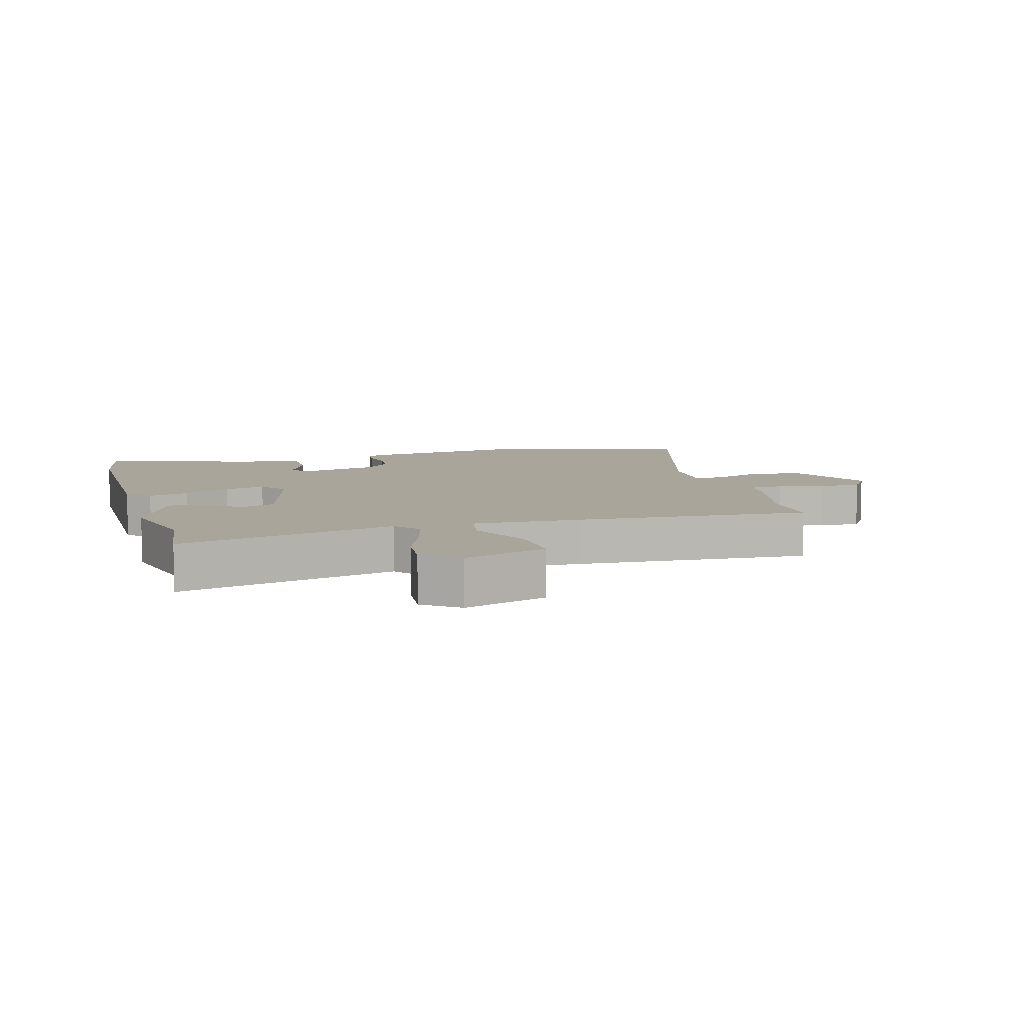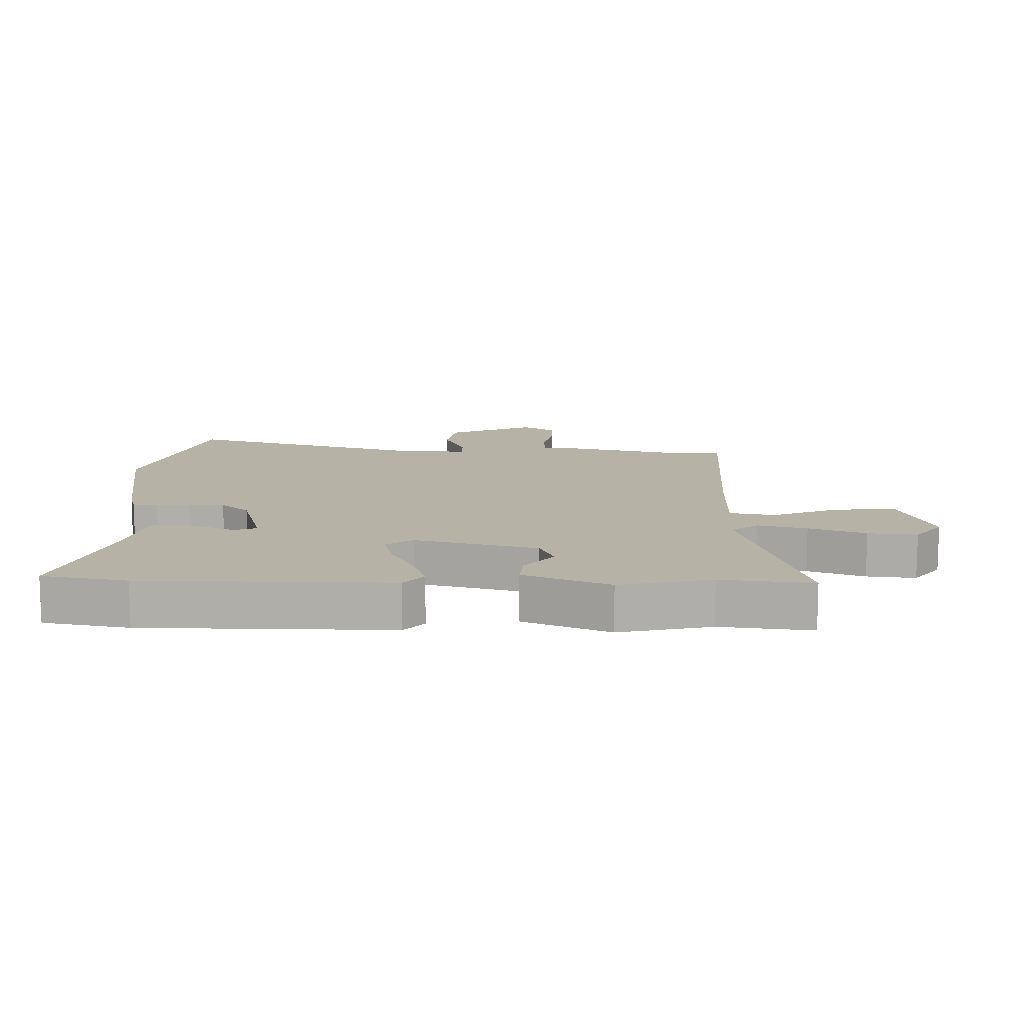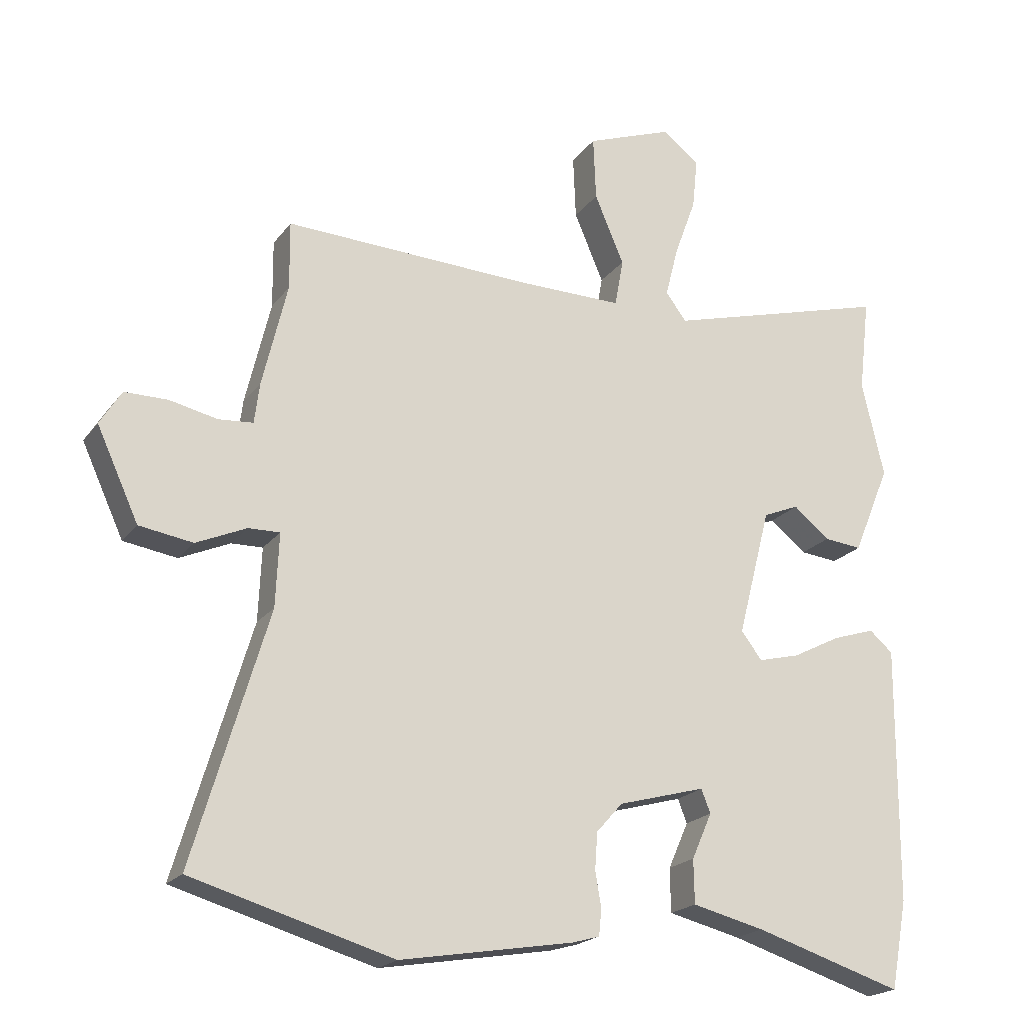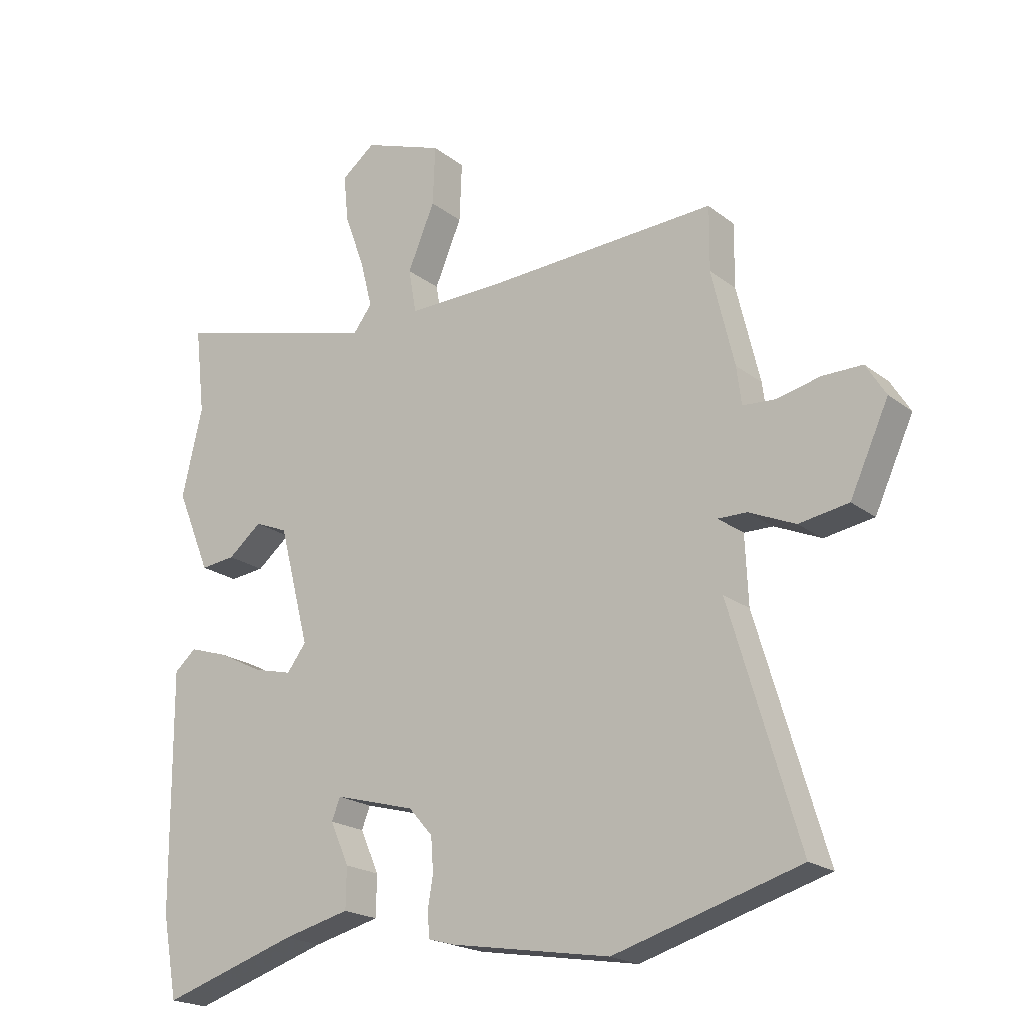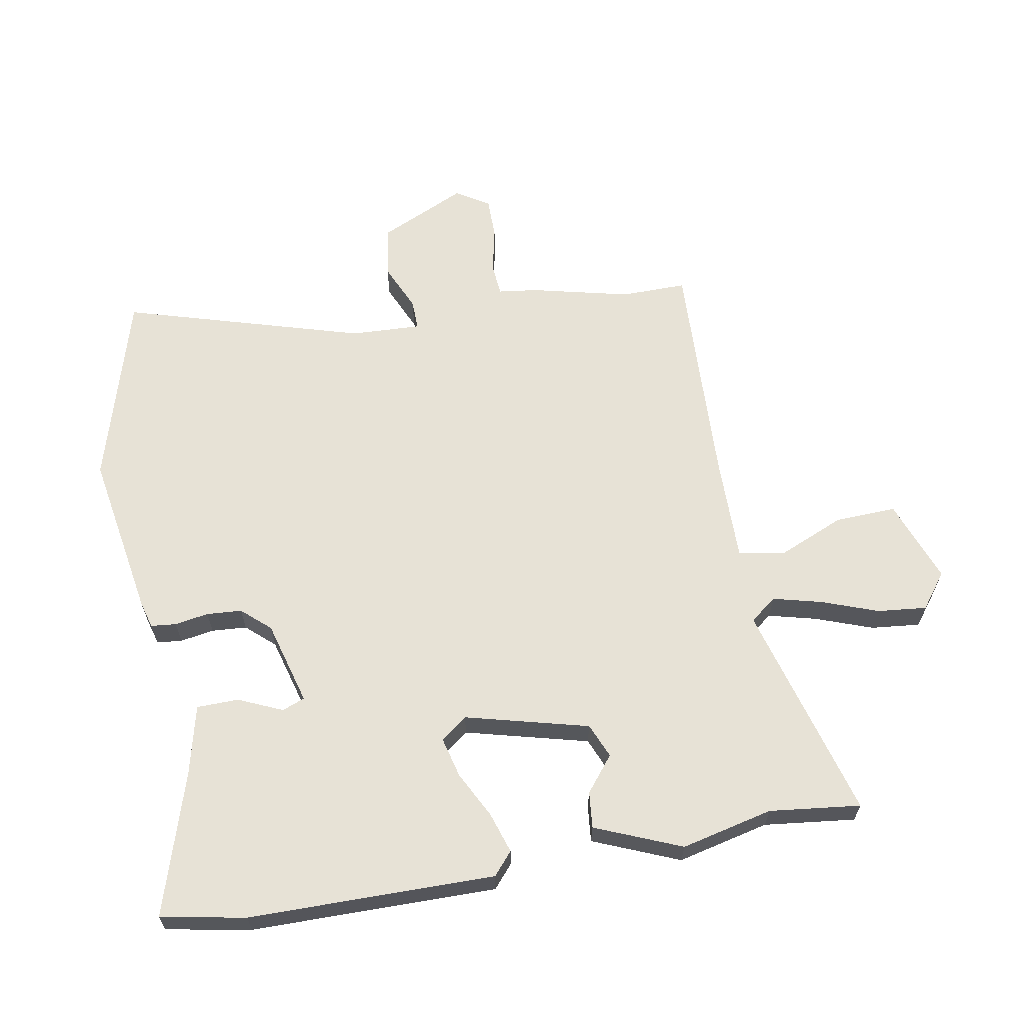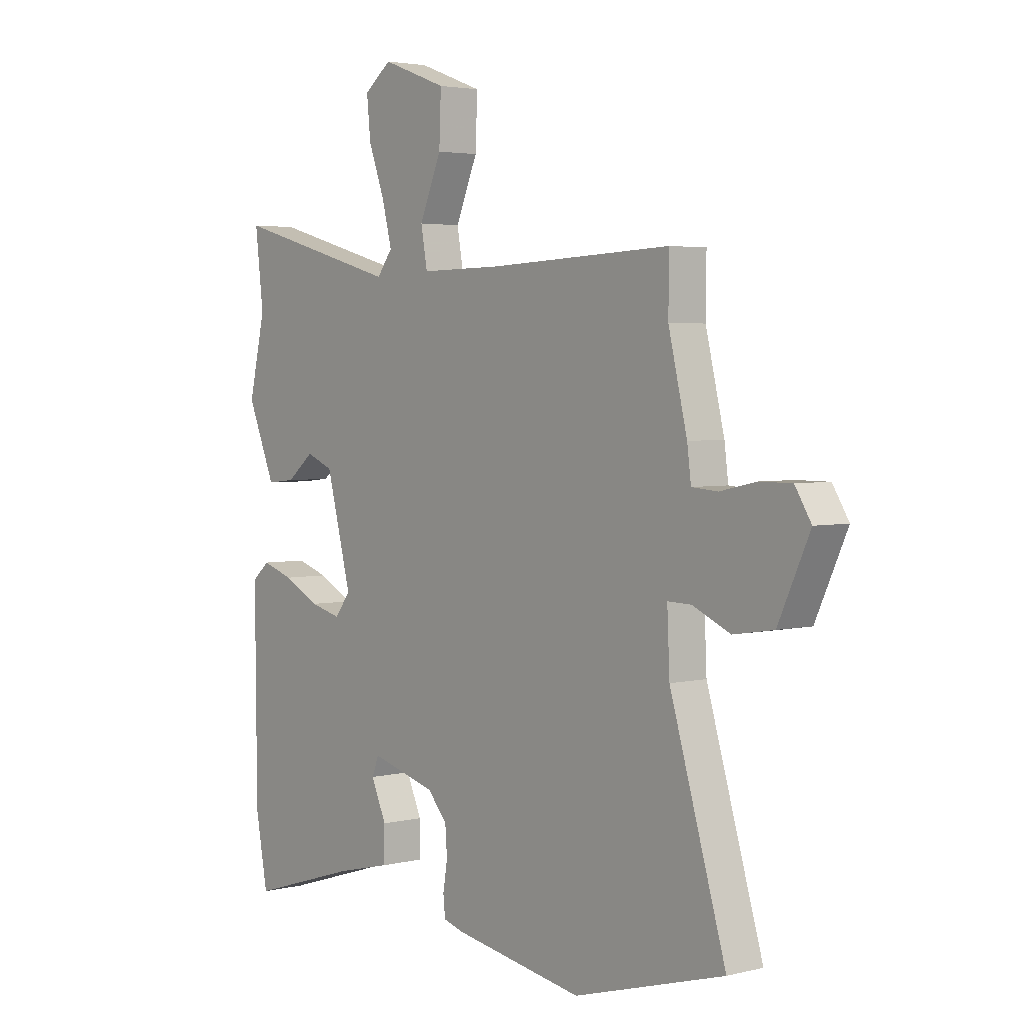
<metadata>
{"format":"obj","ext":"obj","renderer":"f3d","projection":"perspective","resolution":1024,"background":"white","views":[{"elev":7.7,"azim":-15.5,"up":"+Y"},{"elev":12.2,"azim":-88.7,"up":"+Y"},{"elev":-20.4,"azim":154.2,"up":"+Z"},{"elev":-20.4,"azim":36.3,"up":"+Z"},{"elev":63.4,"azim":-100.2,"up":"+Y"},{"elev":3.4,"azim":50.7,"up":"+Z"}]}
</metadata>
<code>
v 0.5 0.07 0.512
v 0.499 0.07 0.408
v 0.537 0.07 0.249
v 0.545 0.07 0.187
v 0.598 0.07 0.183
v 0.671 0.07 0.199
v 0.737 0.07 0.199
v 0.77 0.07 0.146
v 0.706 0.07 0.007
v 0.624 0.07 -0.006
v 0.547 0.07 0.028
v 0.499 0.07 0.029
v 0.504 0.07 -0.083
v 0.618 0.07 -0.466
v 0.31 0.07 -0.555
v 0.044 0.07 -0.51
v 0.002 0.07 -0.498
v -0.002 0.07 -0.458
v 0.007 0.07 -0.404
v 0.003 0.07 -0.348
v -0.037 0.07 -0.303
v -0.171 0.07 -0.266
v -0.185 0.07 -0.302
v -0.154 0.07 -0.372
v -0.155 0.07 -0.439
v -0.266 0.07 -0.466
v -0.493 0.07 -0.537
v -0.518 0.07 -0.402
v -0.521 0.07 -0.01
v -0.485 0.07 0.021
v -0.42 0.07 0
v -0.346 0.07 -0.038
v -0.282 0.07 -0.054
v -0.25 0.07 -0.012
v -0.301 0.07 0.184
v -0.356 0.07 0.207
v -0.412 0.07 0.162
v -0.47 0.07 0.156
v -0.527 0.07 0.293
v -0.493 0.07 0.439
v -0.51 0.07 0.584
v -0.165 0.07 0.489
v -0.133 0.07 0.531
v -0.153 0.07 0.609
v -0.186 0.07 0.699
v -0.194 0.07 0.777
v -0.138 0.07 0.82
v -0.005 0.07 0.771
v -0.009 0.07 0.673
v -0.054 0.07 0.567
v -0.041 0.07 0.494
v 0.127 0.07 0.496
v 0.5 0 0.512
v 0.499 0 0.408
v 0.537 0 0.249
v 0.545 0 0.187
v 0.598 0 0.183
v 0.671 0 0.199
v 0.737 0 0.199
v 0.77 0 0.146
v 0.706 0 0.007
v 0.624 0 -0.006
v 0.547 0 0.028
v 0.499 0 0.029
v 0.504 0 -0.083
v 0.618 0 -0.466
v 0.31 0 -0.555
v 0.044 0 -0.51
v 0.002 0 -0.498
v -0.002 0 -0.458
v 0.007 0 -0.404
v 0.003 0 -0.348
v -0.037 0 -0.303
v -0.171 0 -0.266
v -0.185 0 -0.302
v -0.154 0 -0.372
v -0.155 0 -0.439
v -0.266 0 -0.466
v -0.493 0 -0.537
v -0.518 0 -0.402
v -0.521 0 -0.01
v -0.485 0 0.021
v -0.42 0 0
v -0.346 0 -0.038
v -0.282 0 -0.054
v -0.25 0 -0.012
v -0.301 0 0.184
v -0.356 0 0.207
v -0.412 0 0.162
v -0.47 0 0.156
v -0.527 0 0.293
v -0.493 0 0.439
v -0.51 0 0.584
v -0.165 0 0.489
v -0.133 0 0.531
v -0.153 0 0.609
v -0.186 0 0.699
v -0.194 0 0.777
v -0.138 0 0.82
v -0.005 0 0.771
v -0.009 0 0.673
v -0.054 0 0.567
v -0.041 0 0.494
v 0.127 0 0.496
f 48 49 50
f 47 48 50
f 46 47 50
f 45 46 50
f 44 45 50
f 43 44 50 51
f 42 43 51
f 40 41 42
f 40 42 51
f 39 40 51
f 38 39 51
f 37 38 51
f 36 37 51
f 35 36 51 52
f 30 31 32
f 29 30 32
f 28 29 32
f 27 28 32
f 26 27 32
f 25 26 32
f 24 25 32
f 23 24 32
f 22 23 32 33
f 21 22 33 34
f 17 18 19
f 16 17 19
f 15 16 19
f 14 15 19
f 13 14 19
f 12 13 19 20
f 9 10 11
f 8 9 11
f 7 8 11
f 6 7 11
f 5 6 11
f 4 5 11 12
f 34 35 52
f 21 34 52
f 20 21 52
f 12 20 52
f 4 12 52
f 3 4 52
f 2 3 52
f 1 2 52
f 102 101 100
f 102 100 99
f 102 99 98
f 102 98 97
f 102 97 96
f 103 102 96 95
f 103 95 94
f 94 93 92
f 103 94 92
f 103 92 91
f 103 91 90
f 103 90 89
f 103 89 88
f 104 103 88 87
f 84 83 82
f 84 82 81
f 84 81 80
f 84 80 79
f 84 79 78
f 84 78 77
f 84 77 76
f 84 76 75
f 85 84 75 74
f 86 85 74 73
f 71 70 69
f 71 69 68
f 71 68 67
f 71 67 66
f 71 66 65
f 72 71 65 64
f 63 62 61
f 63 61 60
f 63 60 59
f 63 59 58
f 63 58 57
f 64 63 57 56
f 104 87 86
f 104 86 73
f 104 73 72
f 104 72 64
f 104 64 56
f 104 56 55
f 104 55 54
f 104 54 53
f 1 53 54 2
f 2 54 55 3
f 3 55 56 4
f 4 56 57 5
f 5 57 58 6
f 6 58 59 7
f 7 59 60 8
f 8 60 61 9
f 9 61 62 10
f 10 62 63 11
f 11 63 64 12
f 12 64 65 13
f 13 65 66 14
f 14 66 67 15
f 15 67 68 16
f 16 68 69 17
f 17 69 70 18
f 18 70 71 19
f 19 71 72 20
f 20 72 73 21
f 21 73 74 22
f 22 74 75 23
f 23 75 76 24
f 24 76 77 25
f 25 77 78 26
f 26 78 79 27
f 27 79 80 28
f 28 80 81 29
f 29 81 82 30
f 30 82 83 31
f 31 83 84 32
f 32 84 85 33
f 33 85 86 34
f 34 86 87 35
f 35 87 88 36
f 36 88 89 37
f 37 89 90 38
f 38 90 91 39
f 39 91 92 40
f 40 92 93 41
f 41 93 94 42
f 42 94 95 43
f 43 95 96 44
f 44 96 97 45
f 45 97 98 46
f 46 98 99 47
f 47 99 100 48
f 48 100 101 49
f 49 101 102 50
f 50 102 103 51
f 51 103 104 52
f 52 104 53 1

</code>
